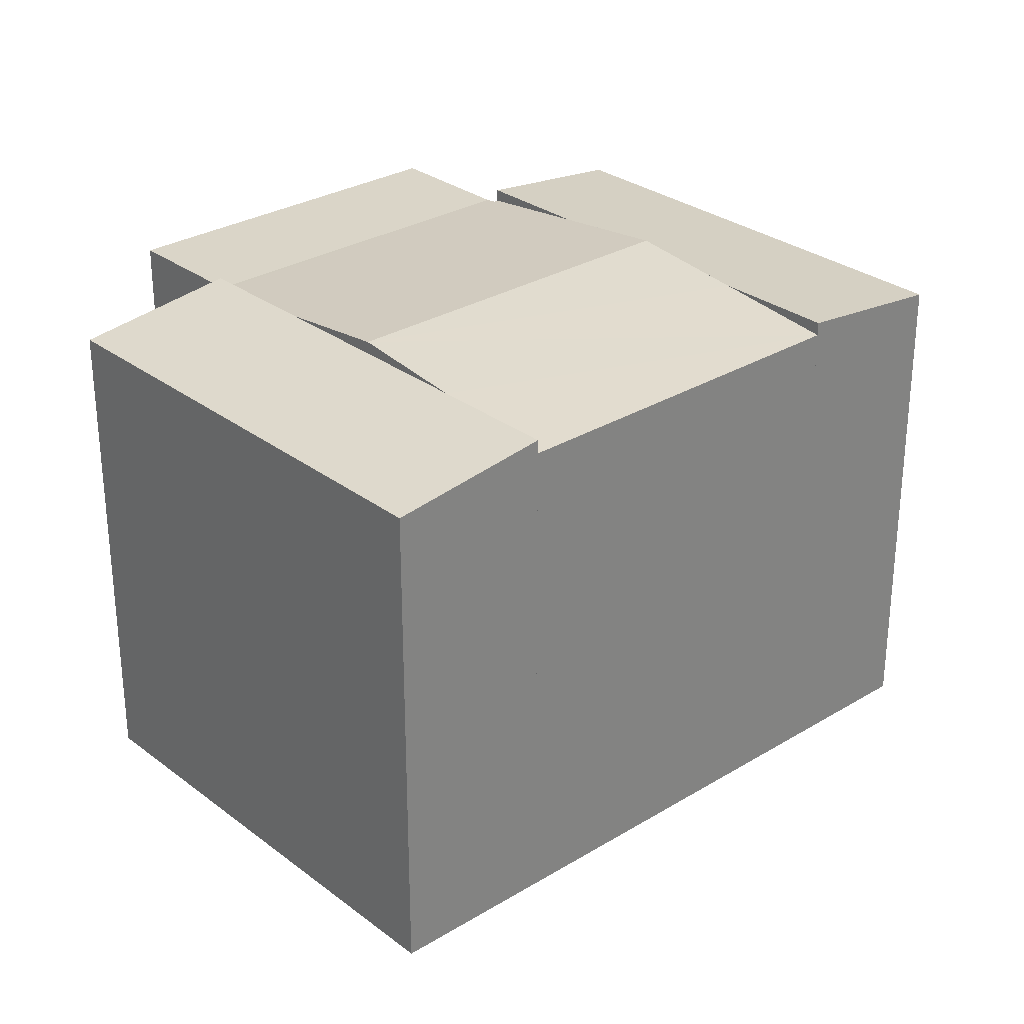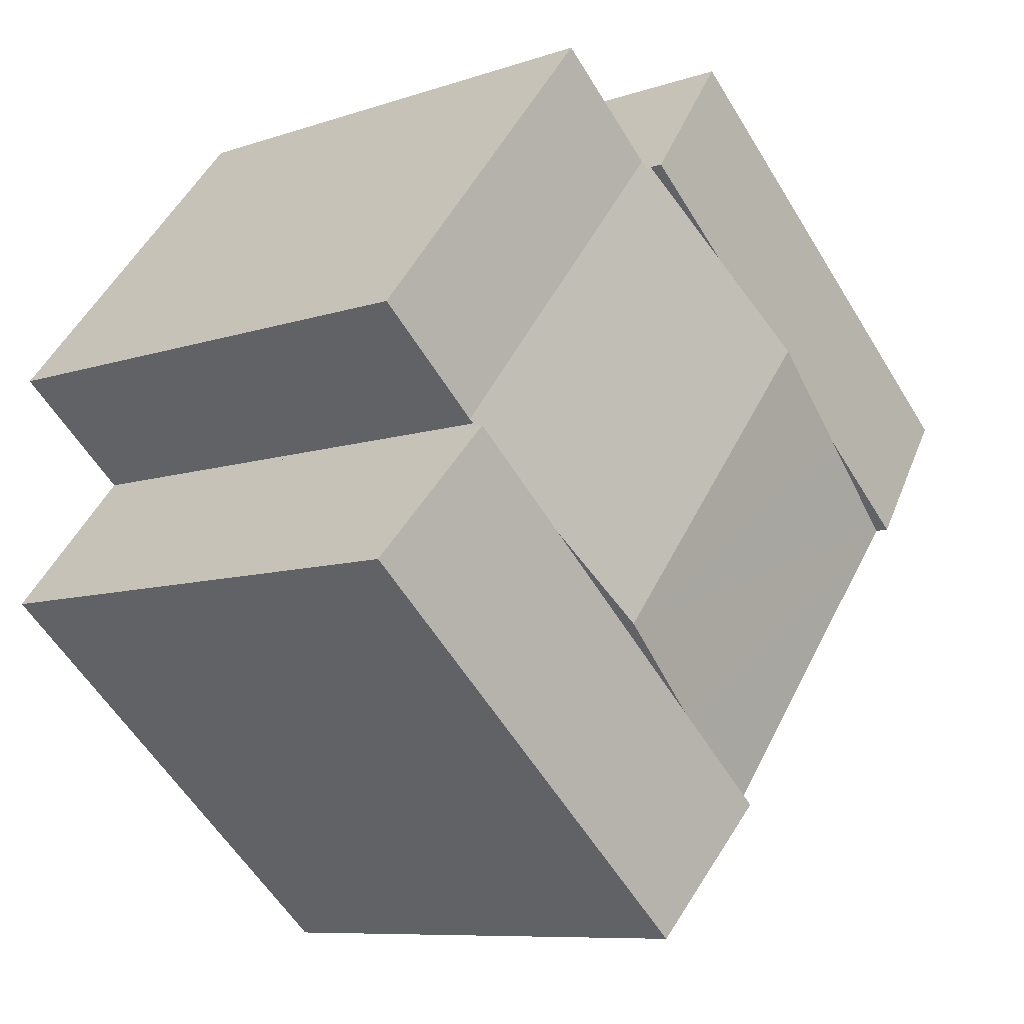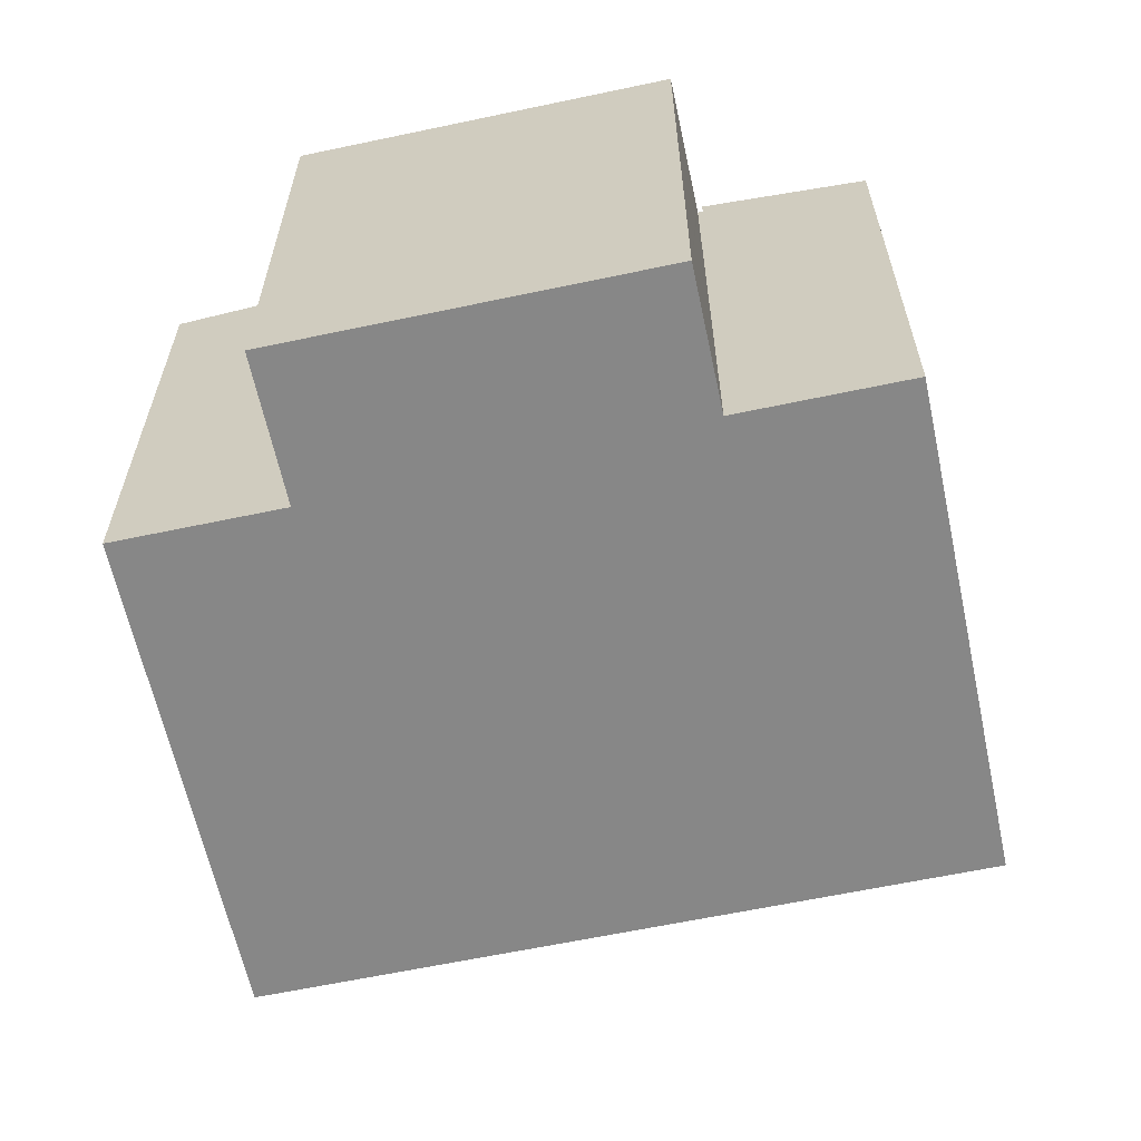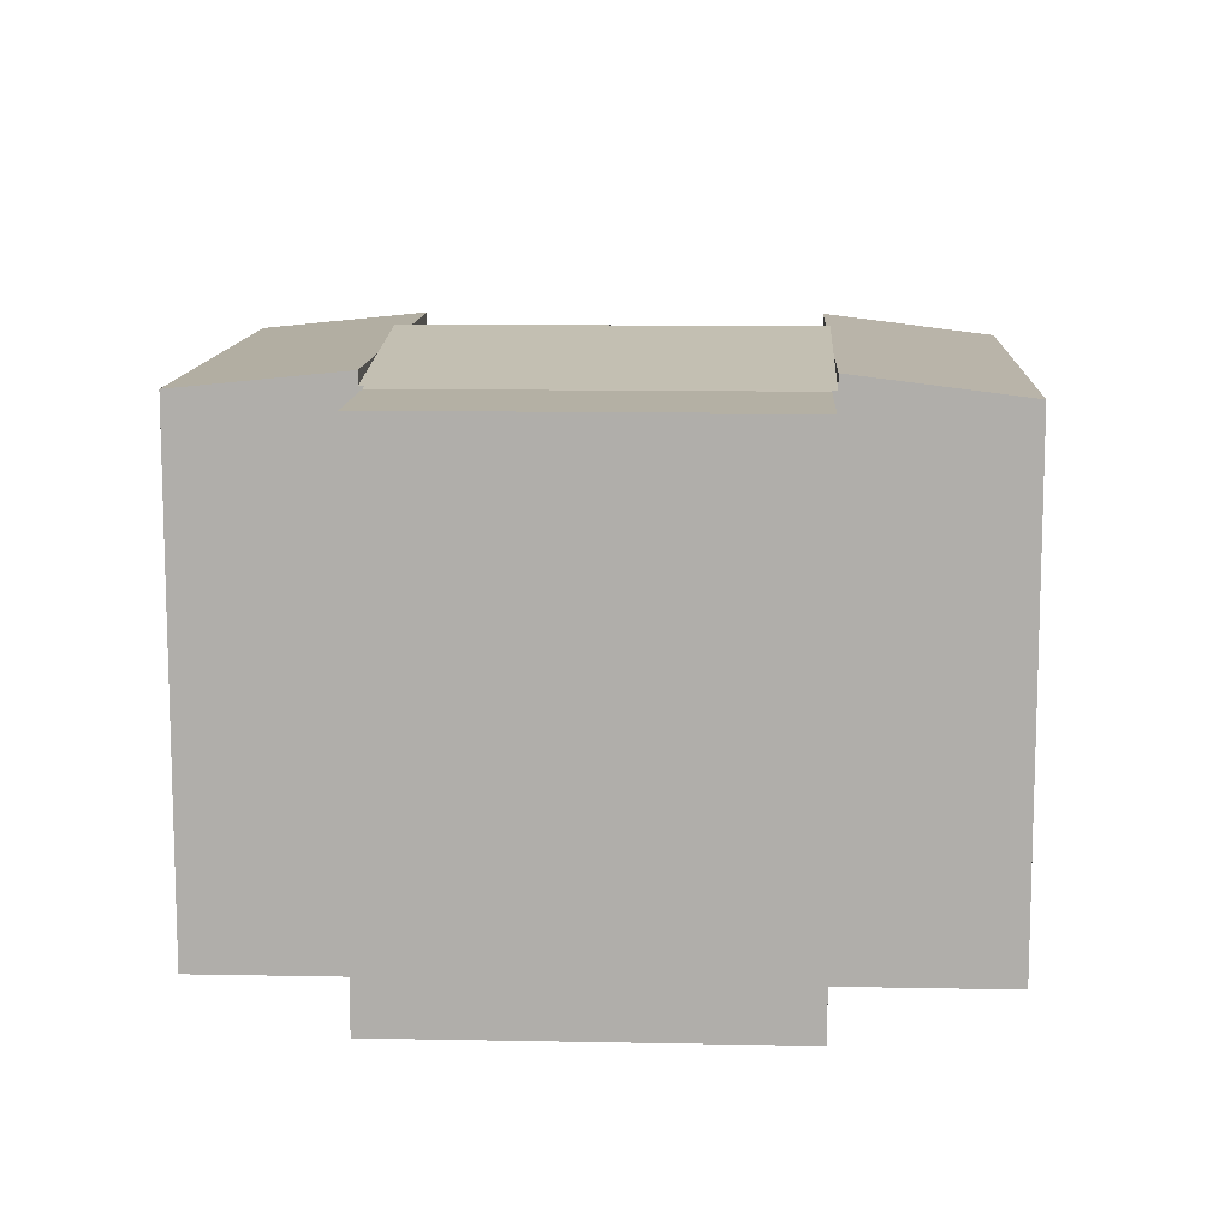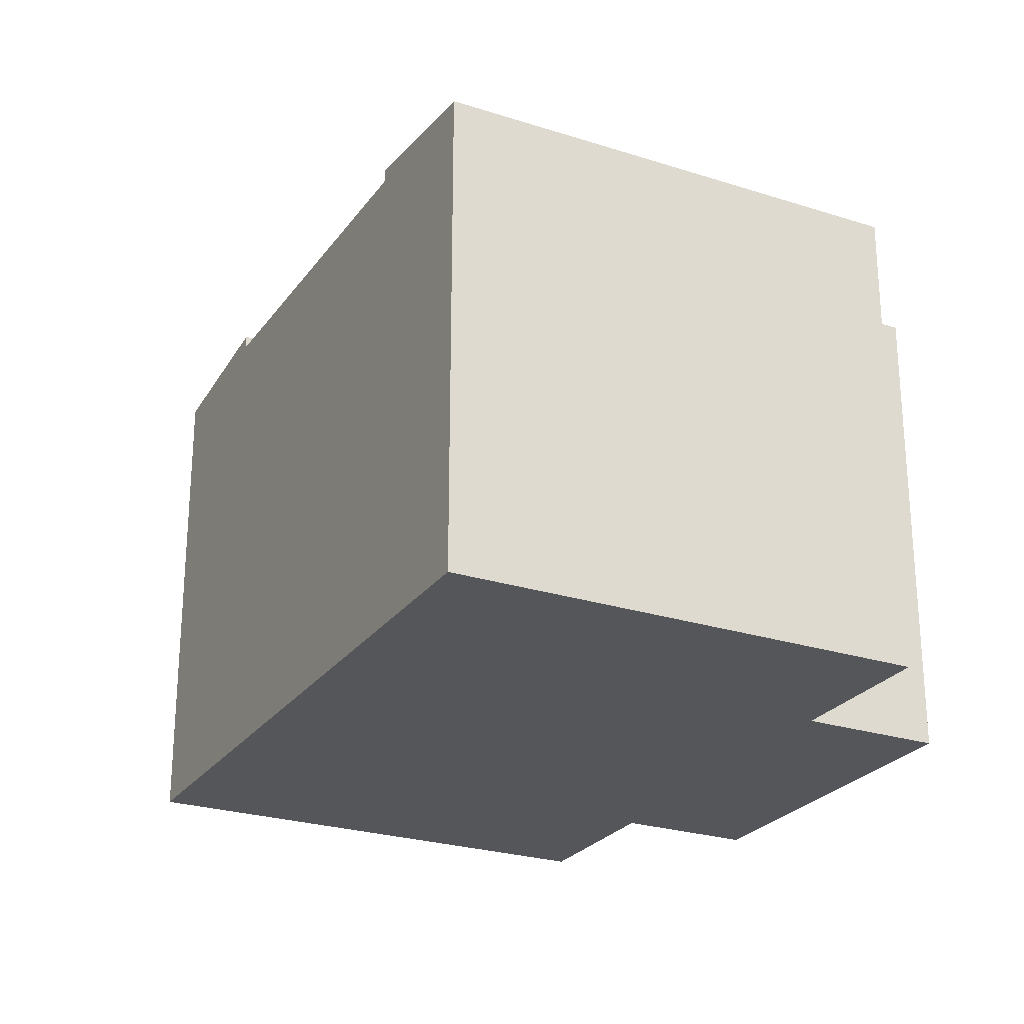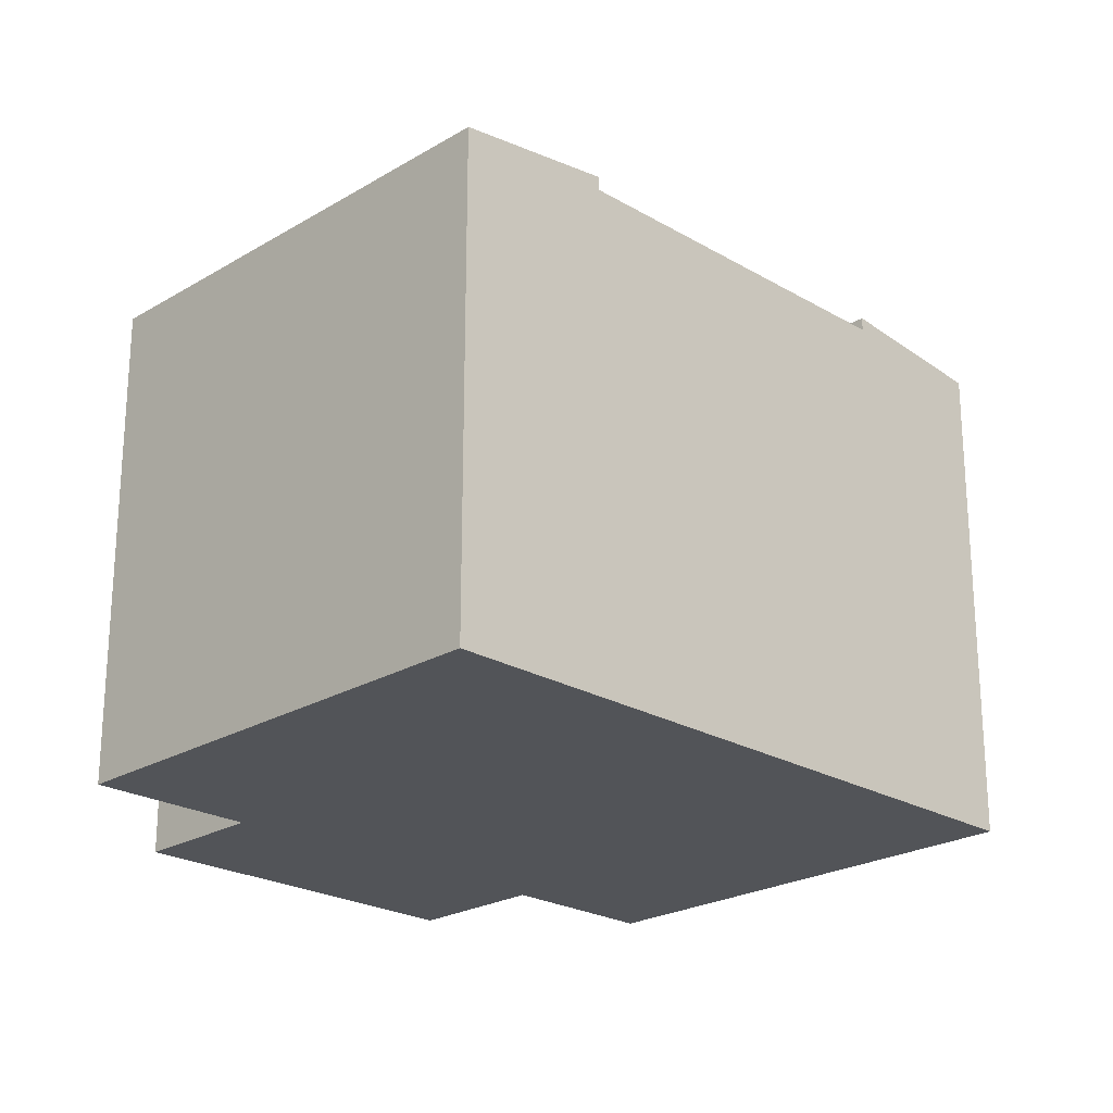
<metadata>
{"format":"obj","ext":"obj","renderer":"f3d","projection":"perspective","resolution":1024,"background":"white","views":[{"elev":29.3,"azim":-171.9,"up":"+Y"},{"elev":-8.7,"azim":132.3,"up":"+Z"},{"elev":-62.4,"azim":62.1,"up":"+Y"},{"elev":11.6,"azim":52.7,"up":"+Y"},{"elev":-25.4,"azim":-67.3,"up":"+Y"},{"elev":-23.2,"azim":-174.8,"up":"+Y"}]}
</metadata>
<code>
v  7.557 9.979 2.234
v  7.326 9.66 6.153
v  9.352 9.979 3.741
v  5.734 9.979 0.702
v  0 9.66 5.915e-16
v  3.91 9.979 -0.83
v  2.026 9.979 -2.412
v  0 0 0
v  7.326 -3.768e-16 6.153
v  9.352 -2.291e-16 3.741
v  7.557 -1.368e-16 2.234
v  2.026 1.477e-16 -2.412
v  5.734 -4.299e-17 0.702
v  3.91 5.082e-17 -0.83
v  9.583 9.708 3.804
v  16.32 9.713 -0.093
v  14.29 9.708 -1.798
v  11.61 9.713 5.508
v  12.34 9.985 -3.56
v  14.21 9.719 -1.862
v  14.28 9.719 -1.939
v  10.57 10.23 -5.053
v  9.416 9.731 3.664
v  5.734 10.23 0.702
v  9.352 9.731 3.741
v  2.026 9.718 -2.412
v  8.79 9.985 -6.546
v  6.859 9.718 -8.167
v  9.416 -2.244e-16 3.664
v  9.583 -2.329e-16 3.804
v  11.61 -3.373e-16 5.508
v  16.32 5.695e-18 -0.093
v  14.21 1.14e-16 -1.862
v  14.28 1.187e-16 -1.939
v  14.29 1.101e-16 -1.798
v  6.859 5.001e-16 -8.167
v  12.34 2.18e-16 -3.56
v  10.57 3.094e-16 -5.053
v  8.79 4.008e-16 -6.546
v  8.927 9.592 -10.63
v  6.859 9.985 -8.167
v  16.34 9.592 -4.401
v  10.57 9.985 -5.053
v  14.28 9.985 -1.939
v  16.34 2.695e-16 -4.401
v  8.927 6.508e-16 -10.63
g defaultobject
f 1 2 3
f 2 1 4
f 2 4 5
f 5 4 6
f 5 6 7
f 8 2 5
f 2 8 9
f 2 10 3
f 10 2 9
f 10 1 3
f 1 10 4
f 4 10 6
f 6 10 7
f 7 10 11
f 7 11 12
f 12 11 13
f 12 13 14
f 12 5 7
f 5 12 8
f 8 10 9
f 10 8 11
f 11 8 13
f 13 8 14
f 14 8 12
f 15 16 17
f 16 15 18
f 19 20 21
f 20 15 17
f 15 20 19
f 15 19 22
f 15 22 23
f 23 22 24
f 23 24 25
f 25 24 1
f 26 27 28
f 27 26 22
f 22 26 6
f 22 6 24
f 29 15 23
f 15 29 30
f 15 30 31
f 31 18 15
f 12 6 26
f 6 12 24
f 24 12 1
f 1 12 25
f 25 12 11
f 25 11 10
f 11 12 14
f 11 14 13
f 31 16 18
f 16 31 32
f 33 21 20
f 21 33 34
f 10 23 25
f 23 10 29
f 32 17 16
f 17 32 20
f 20 32 33
f 33 32 35
f 34 19 21
f 19 34 22
f 22 34 27
f 27 34 28
f 28 34 36
f 36 34 37
f 36 37 38
f 36 38 39
f 36 26 28
f 26 36 12
f 39 12 36
f 12 39 14
f 14 39 38
f 14 38 13
f 13 38 37
f 13 37 11
f 11 37 34
f 11 34 29
f 29 34 33
f 29 33 30
f 30 33 35
f 30 35 32
f 30 32 31
f 10 11 29
f 27 40 41
f 40 27 42
f 42 27 43
f 42 43 19
f 42 19 44
f 36 27 41
f 27 36 43
f 43 36 19
f 19 36 44
f 44 36 37
f 44 37 34
f 37 36 39
f 37 39 38
f 34 42 44
f 42 34 45
f 45 40 42
f 40 45 46
f 40 36 41
f 36 40 46
f 34 46 45
f 46 34 37
f 46 37 38
f 46 38 39
f 46 39 36

</code>
